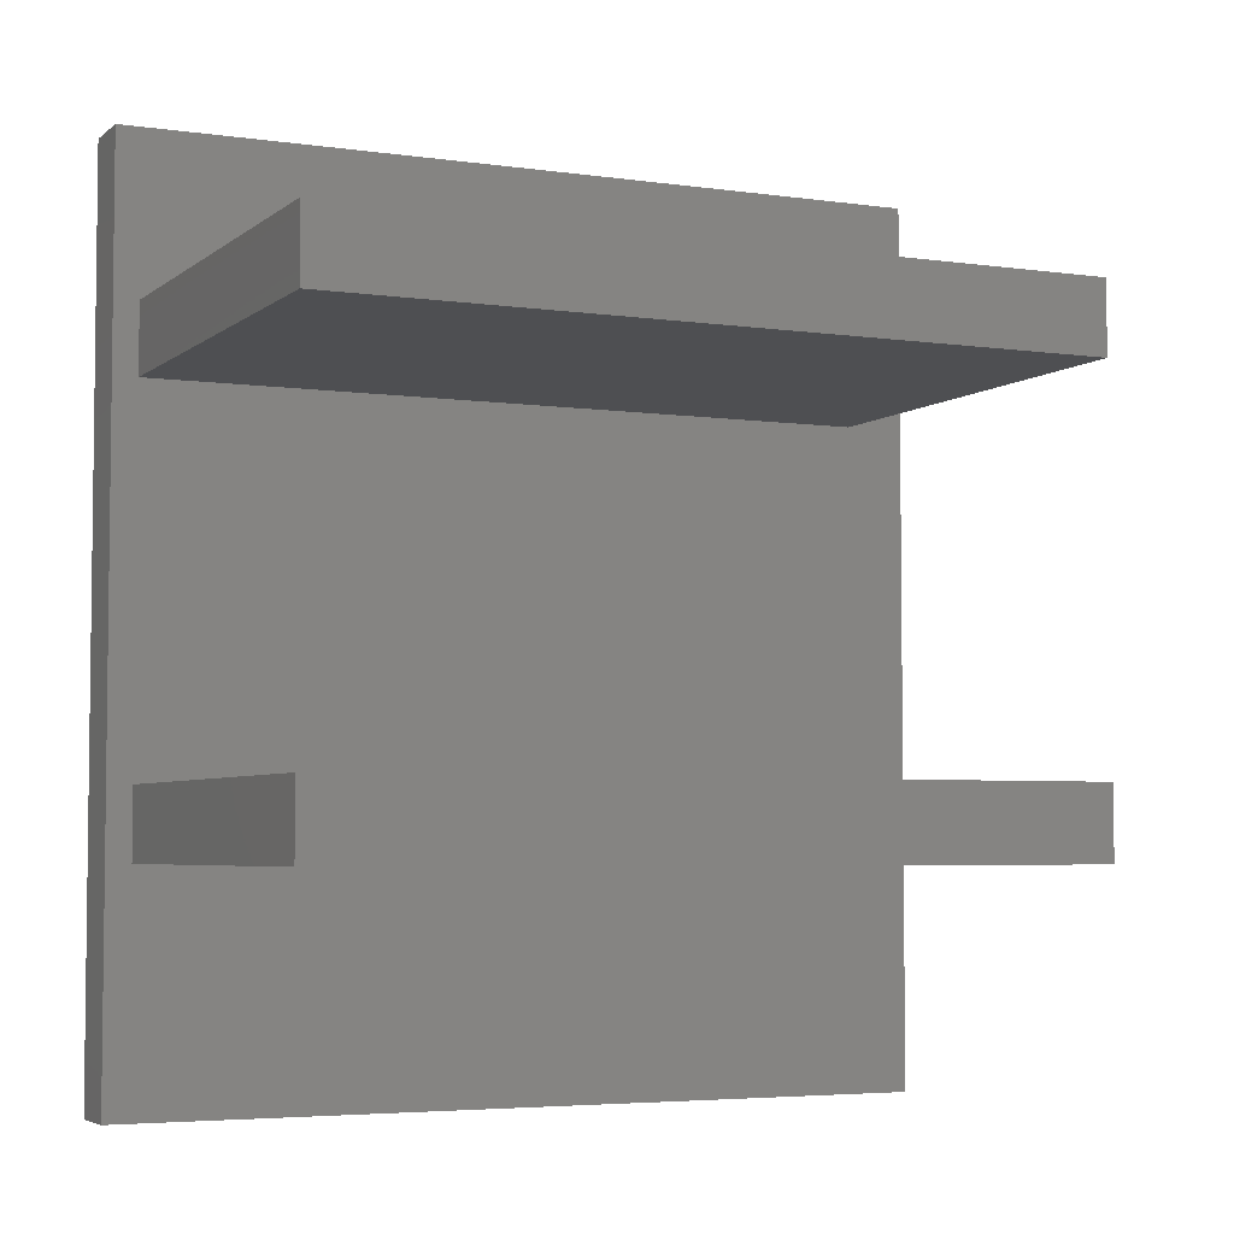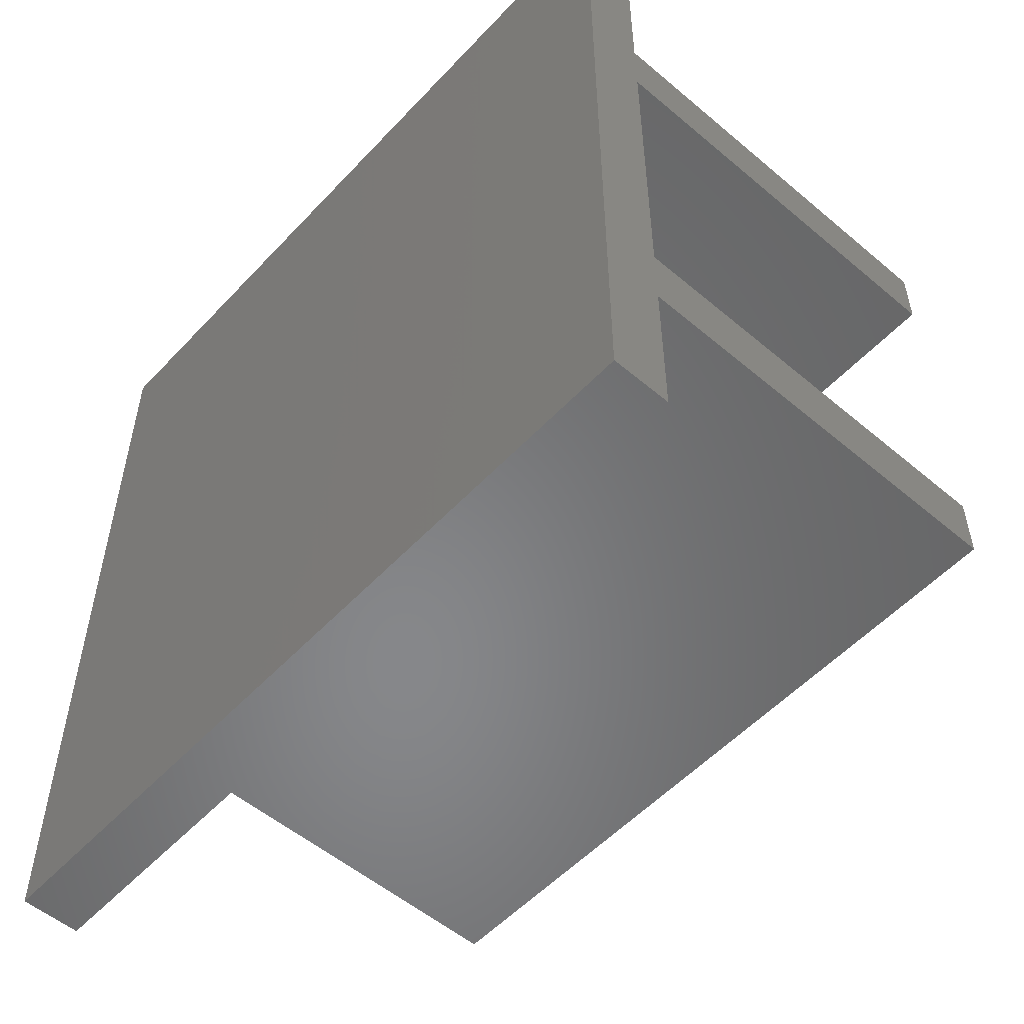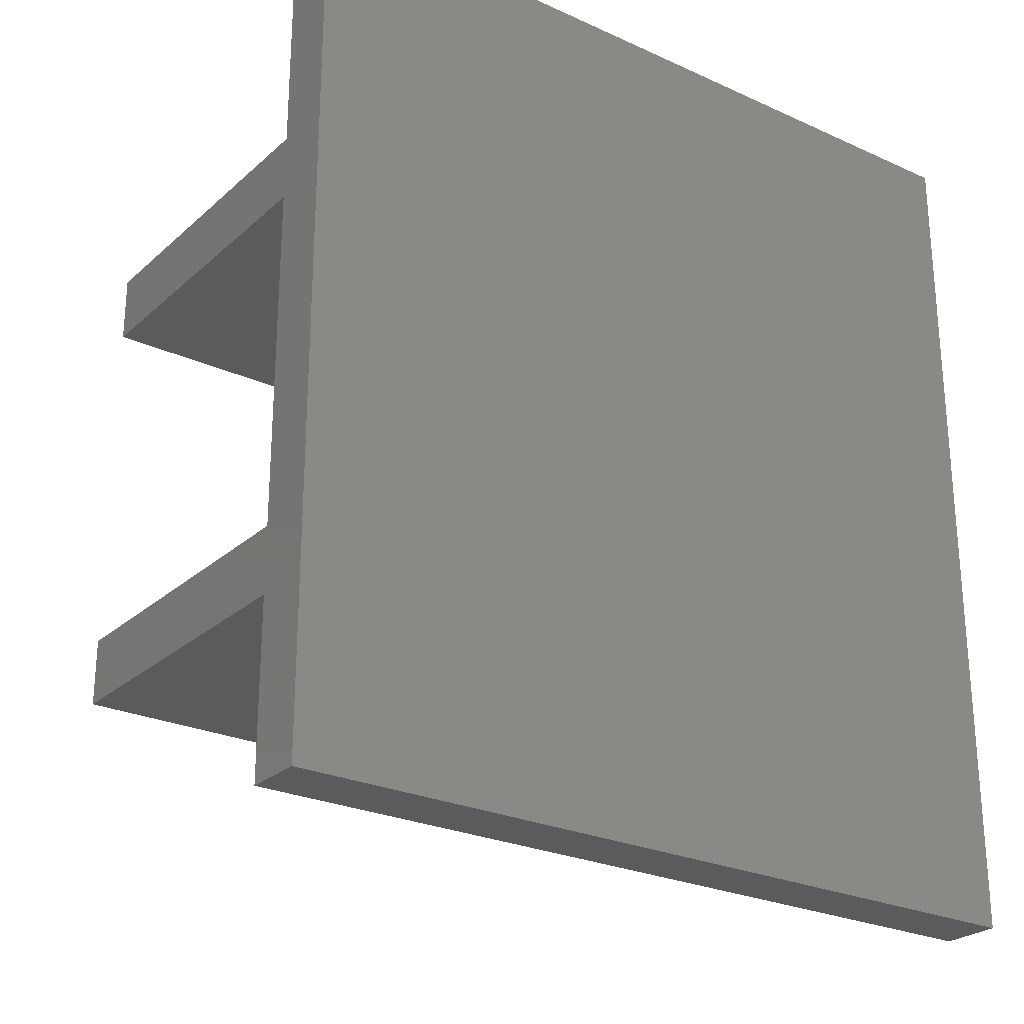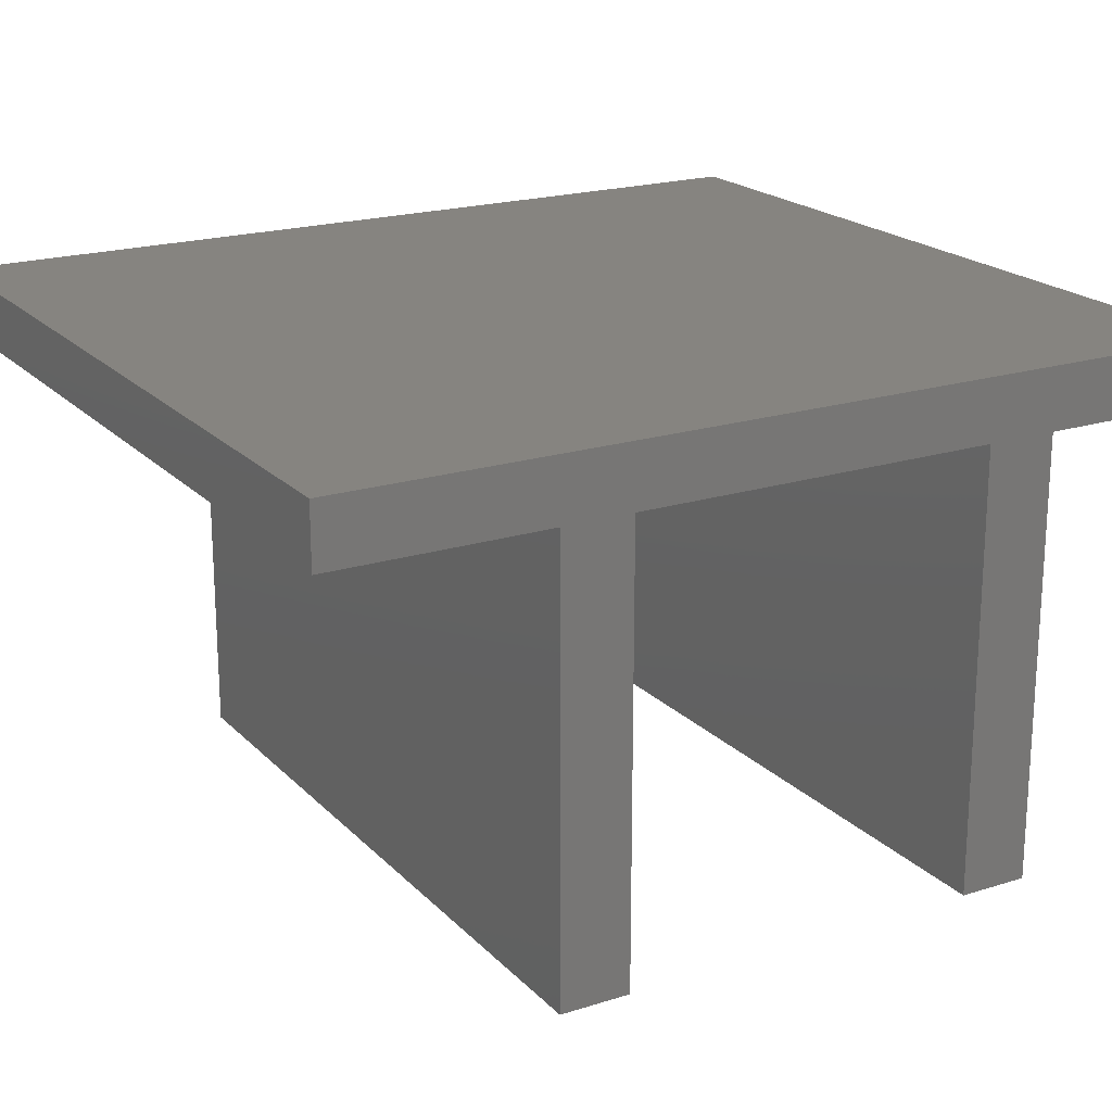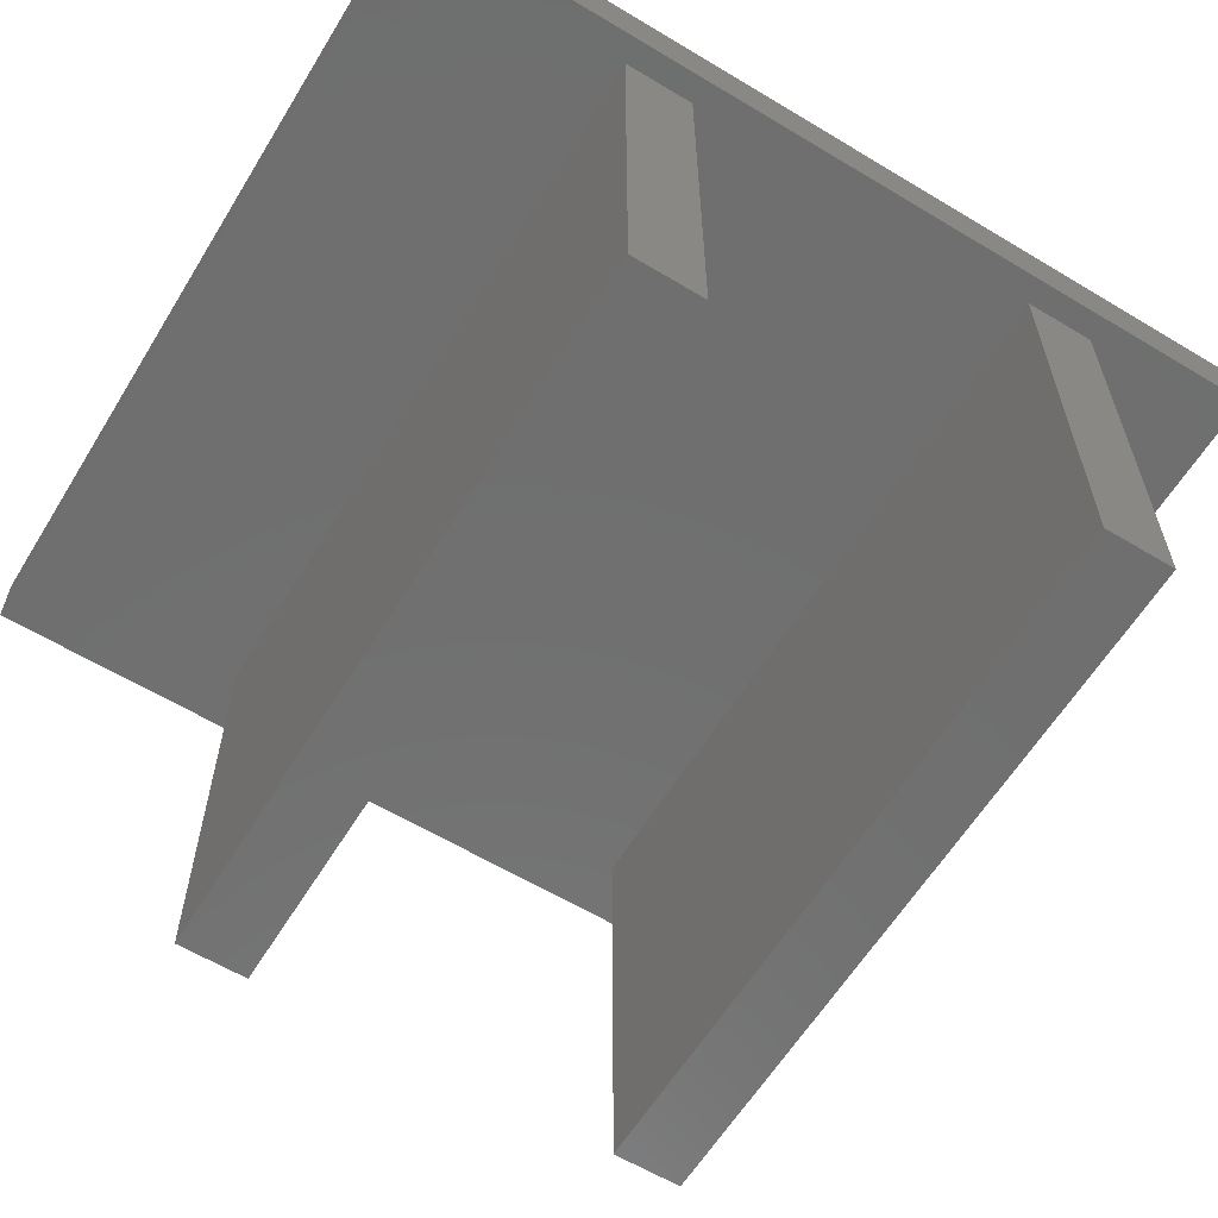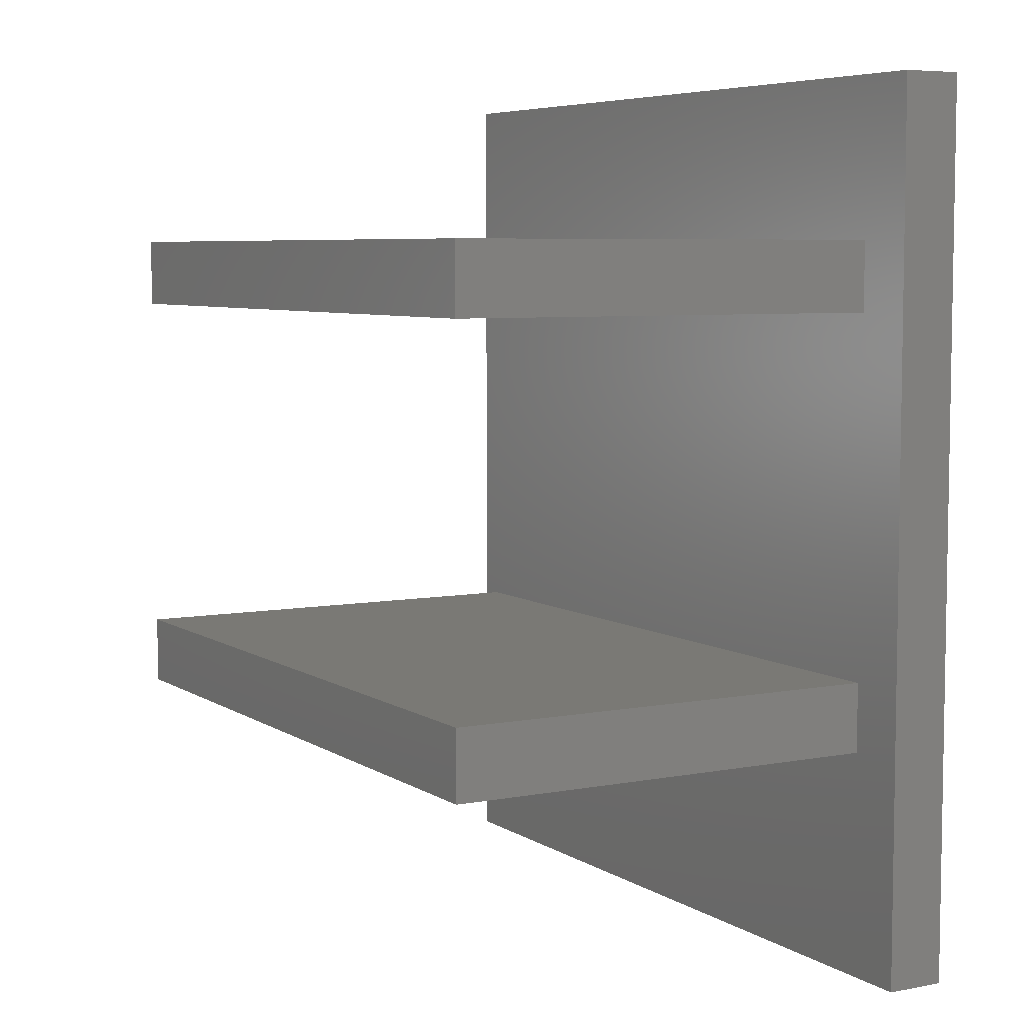
<metadata>
{"format":"stl","ext":"stl","renderer":"f3d","projection":"perspective","resolution":1024,"background":"white","views":[{"elev":-4.6,"azim":155.1,"up":"+Y"},{"elev":-54.0,"azim":48.1,"up":"+Y"},{"elev":-25.8,"azim":-35.9,"up":"+Y"},{"elev":20.1,"azim":59.9,"up":"+Z"},{"elev":-61.2,"azim":58.5,"up":"+Z"},{"elev":6.2,"azim":-119.7,"up":"+Y"}]}
</metadata>
<code>
# stl→obj: 28 verts, 52 faces
v 0.8178 -0.02522 -0.01587
v -0.04145 -0.02522 0.03175
v -0.04145 -0.02522 -0.01587
v 0.8178 -0.02522 0.03175
v -0.04145 0.9159 0.03175
v -0.04145 0.9159 -0.01587
v 0.8178 0.9159 -0.01587
v 0.8178 0.9159 0.03175
v -0.04145 -0.02522 -0.03175
v 0.8178 -0.02522 -0.03175
v -0.04145 0.9159 -0.03175
v 0.8178 0.9159 -0.03175
v 0.02169 0.2894 -0.03175
v 0.02169 0.2153 -0.03175
v 0.02169 0.7487 -0.03175
v 0.02169 0.6746 -0.03175
v 0.7921 0.2153 -0.03175
v 0.7921 0.6746 -0.03175
v 0.7921 0.2894 -0.03175
v 0.7921 0.7487 -0.03175
v 0.02169 0.2894 -0.5079
v 0.02169 0.2153 -0.5079
v 0.7921 0.2153 -0.5079
v 0.7921 0.2894 -0.5079
v 0.02169 0.6746 -0.5079
v 0.02169 0.7487 -0.5079
v 0.7921 0.6746 -0.5079
v 0.7921 0.7487 -0.5079
f 1 2 3
f 1 4 2
f 3 5 6
f 3 2 5
f 7 4 1
f 7 8 4
f 1 3 9
f 1 9 10
f 8 2 4
f 8 5 2
f 6 8 7
f 6 5 8
f 3 6 11
f 3 11 9
f 7 1 10
f 7 10 12
f 13 14 9
f 10 9 14
f 11 15 16
f 11 16 13
f 17 10 14
f 18 19 13
f 18 13 16
f 12 20 15
f 12 18 20
f 12 15 11
f 10 18 12
f 10 19 18
f 10 17 19
f 11 13 9
f 6 7 12
f 6 12 11
f 14 13 21
f 14 21 22
f 17 14 22
f 17 22 23
f 19 17 23
f 19 23 24
f 13 19 24
f 13 24 21
f 15 25 16
f 15 26 25
f 16 27 18
f 16 25 27
f 18 28 20
f 18 27 28
f 20 26 15
f 20 28 26
f 23 21 24
f 23 22 21
f 27 26 28
f 27 25 26

</code>
